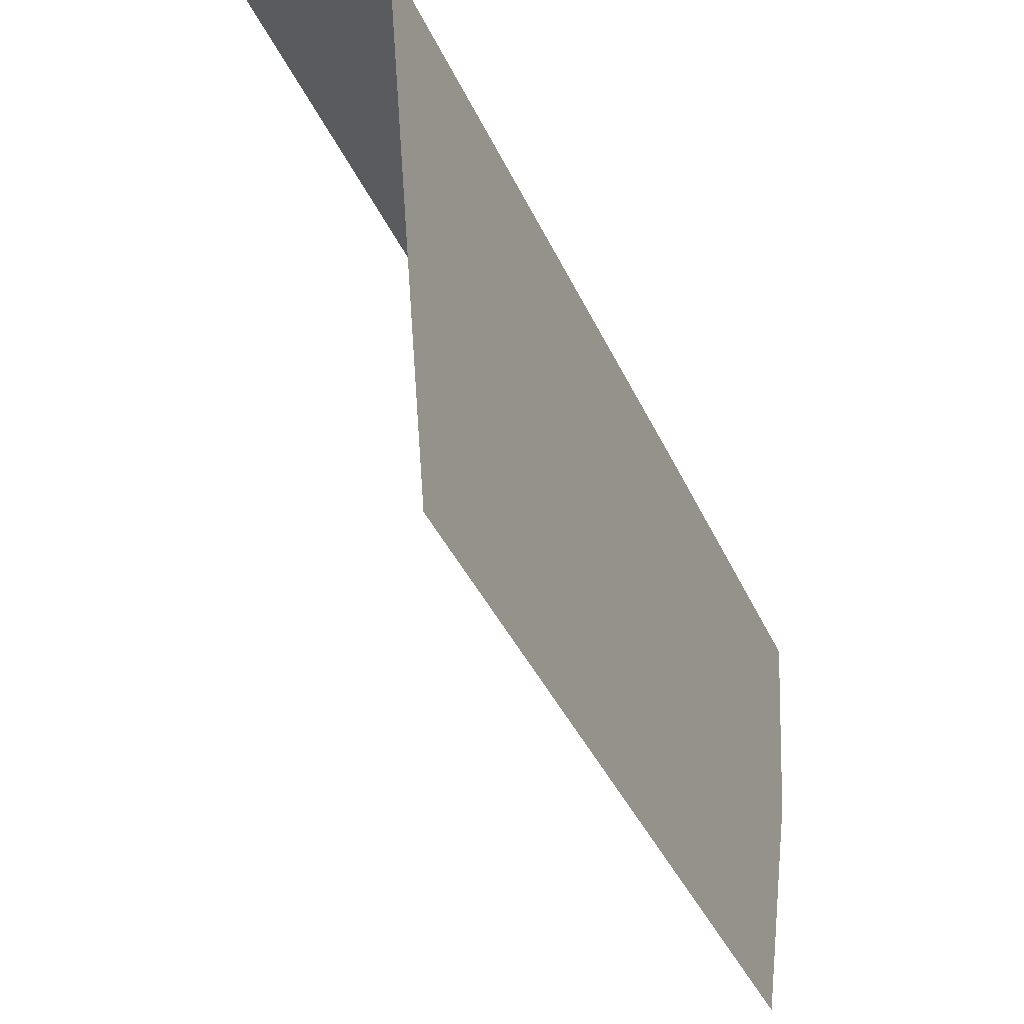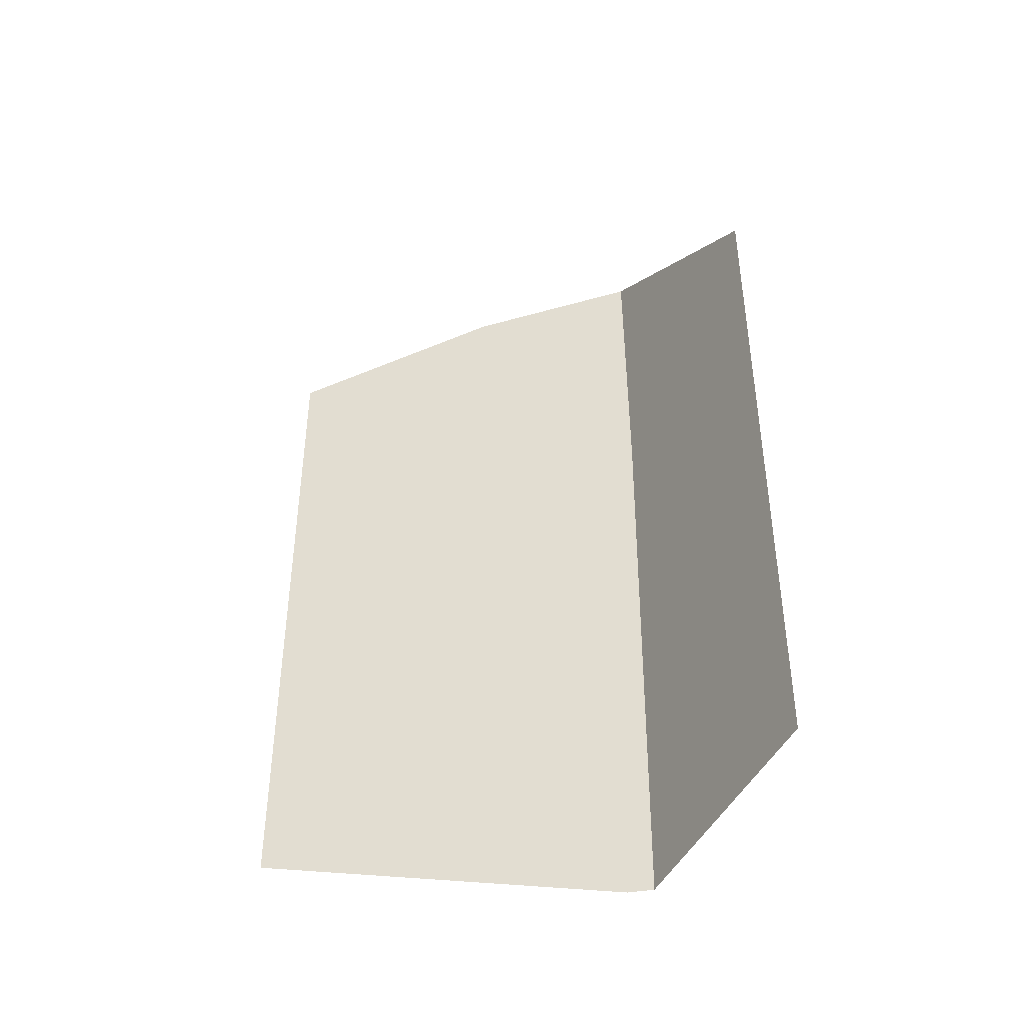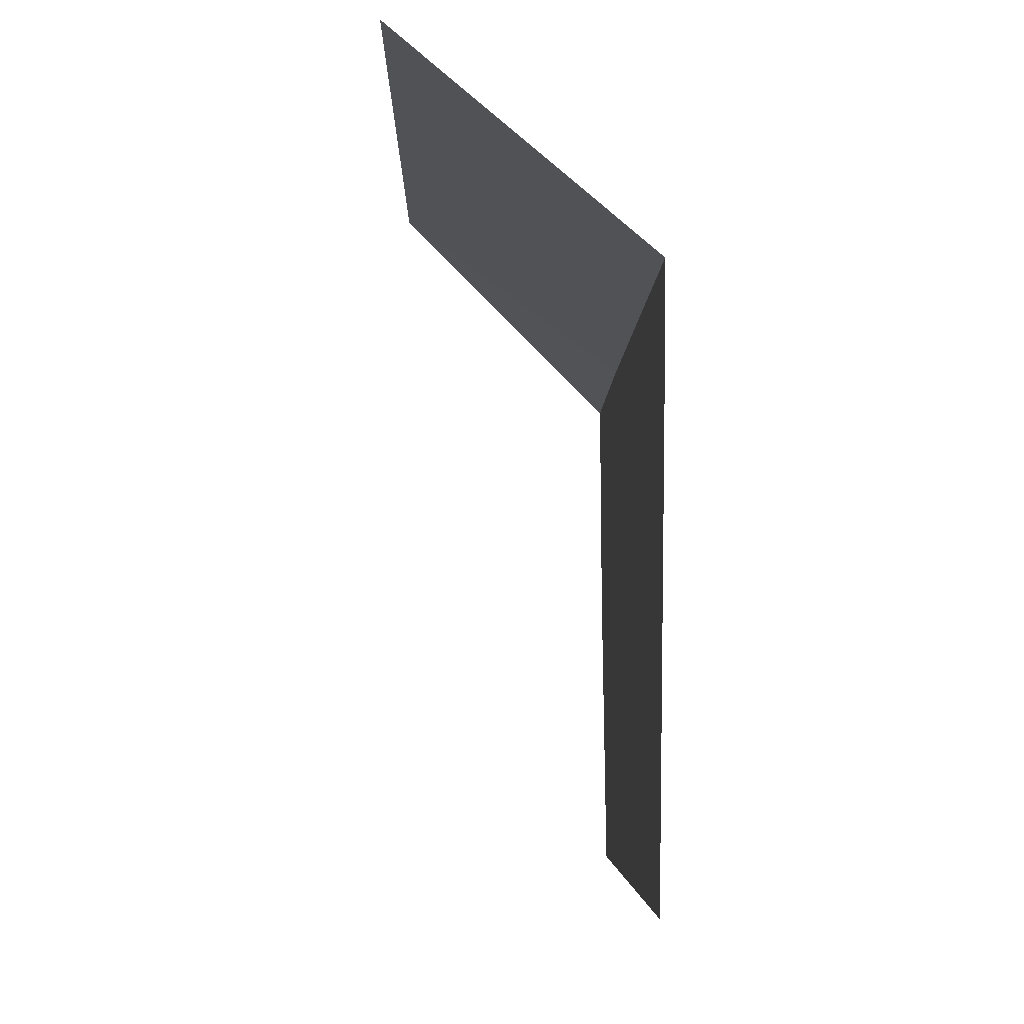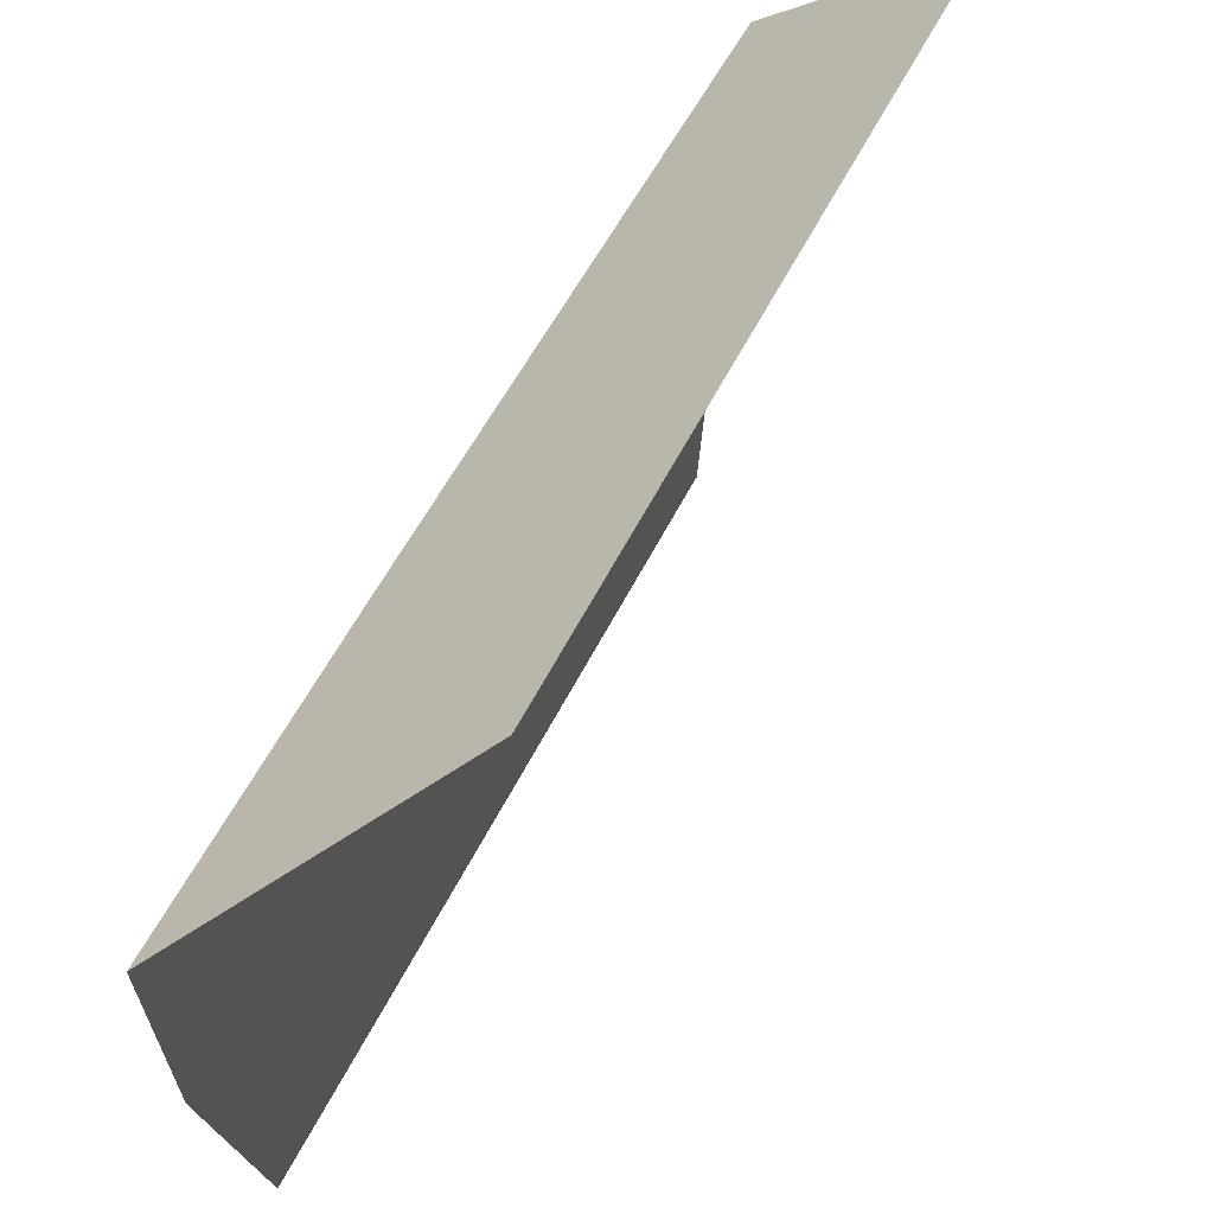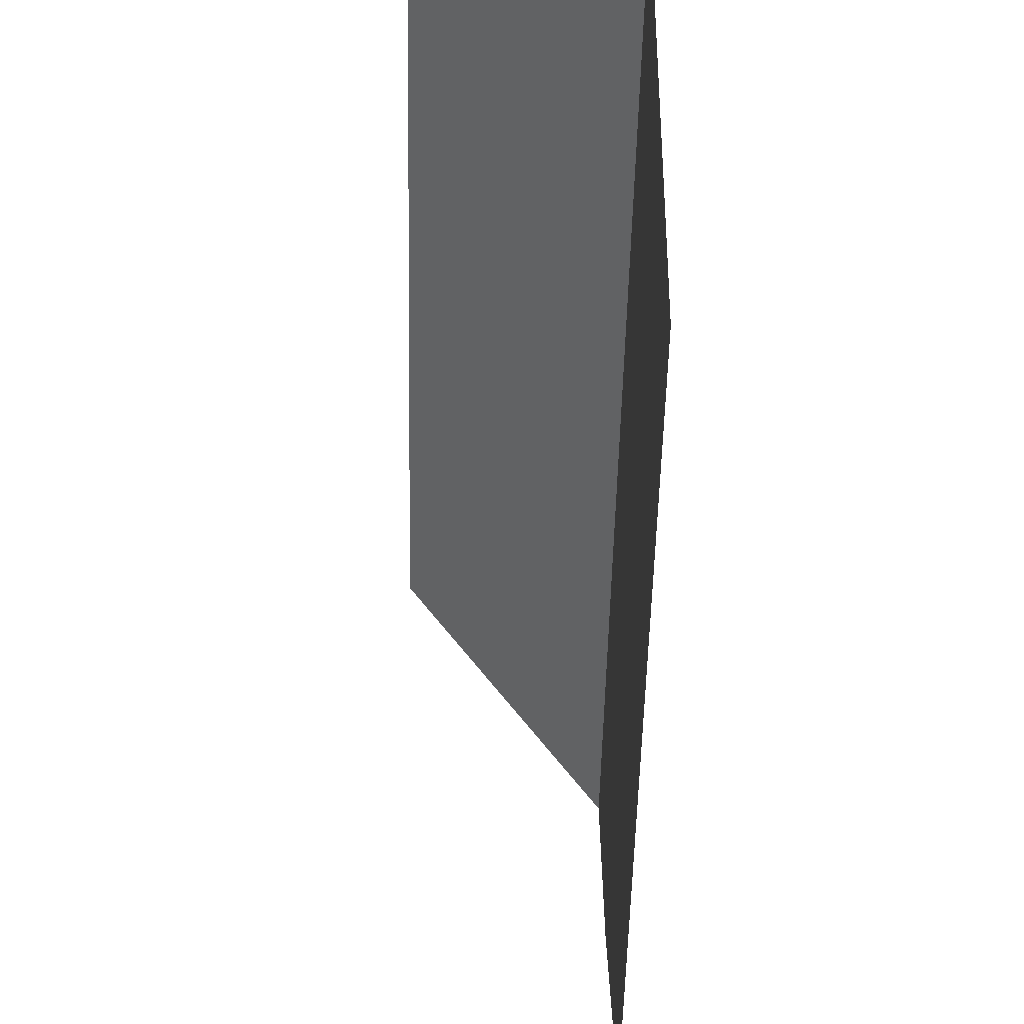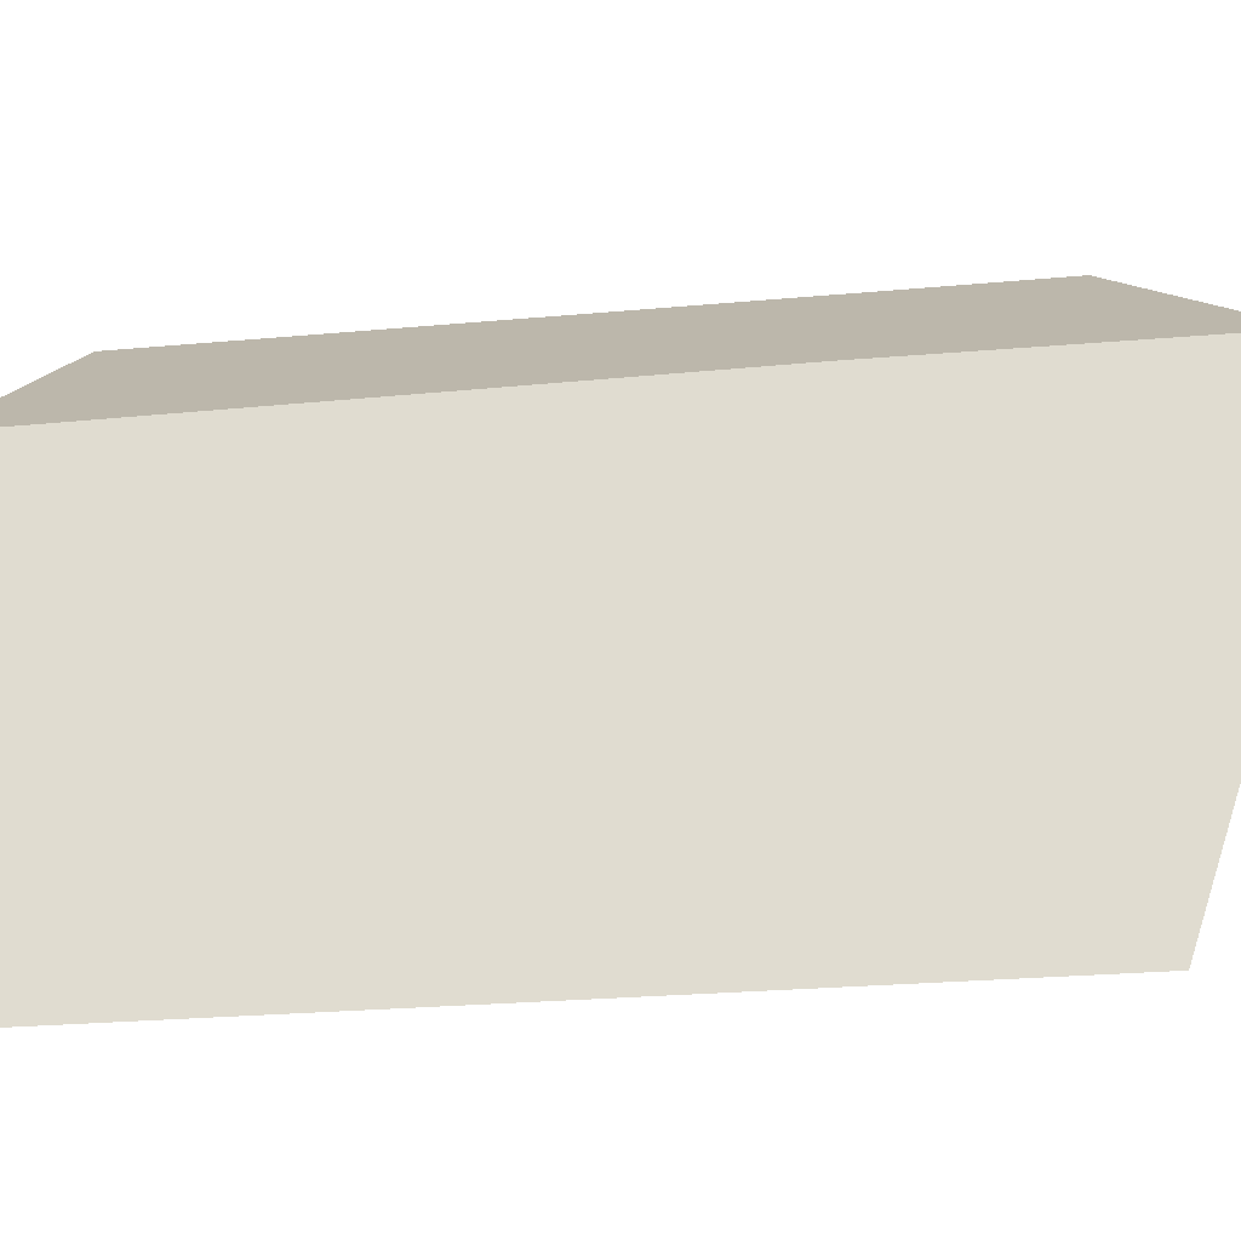
<metadata>
{"format":"obj","ext":"obj","renderer":"f3d","projection":"perspective","resolution":1024,"background":"white","views":[{"elev":-37.2,"azim":21.6,"up":"+Z"},{"elev":-42.1,"azim":-78.5,"up":"+Y"},{"elev":-4.2,"azim":-0.7,"up":"+Z"},{"elev":50.3,"azim":-155.5,"up":"+Z"},{"elev":-52.0,"azim":-1.2,"up":"+Z"},{"elev":-25.6,"azim":98.4,"up":"+Z"}]}
</metadata>
<code>
o cabinet
v 0 0.5 0.05747
v 0 0.1687 0.05949
v -0.2006 0.3552 0.2362
v 0 0.3813 -0.4072
v 0 0.4684 -0.1492
v -0.2006 -0.4476 0.2362
v -0 -0.5 0.05509
v -0 -0.4162 -0.4072
v -0 -0.5 0.02495
f 1 2 7 9 8 4 5
f 3 2 1
f 6 7 2 3

</code>
